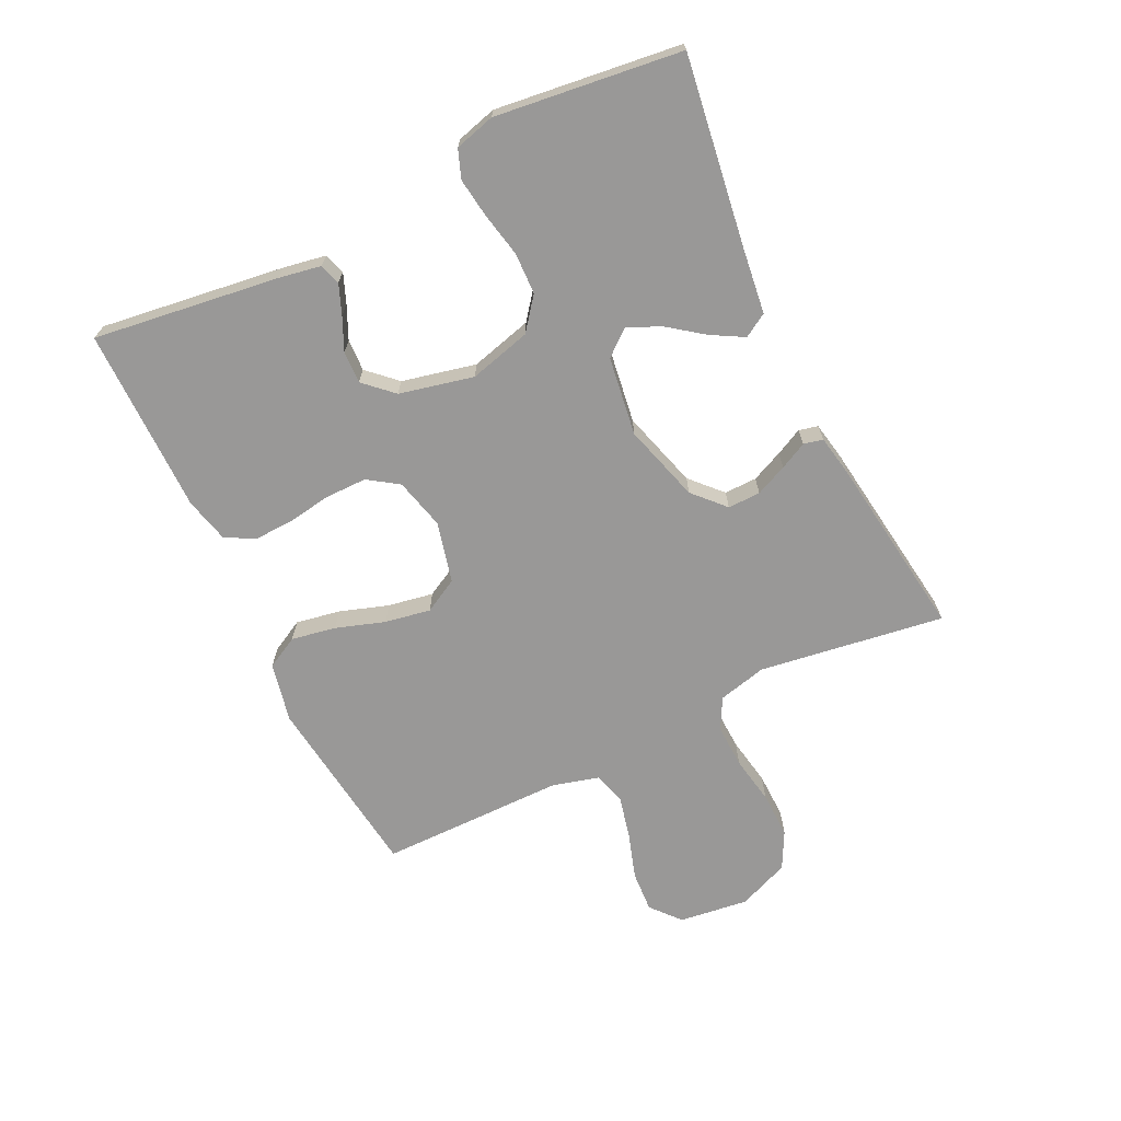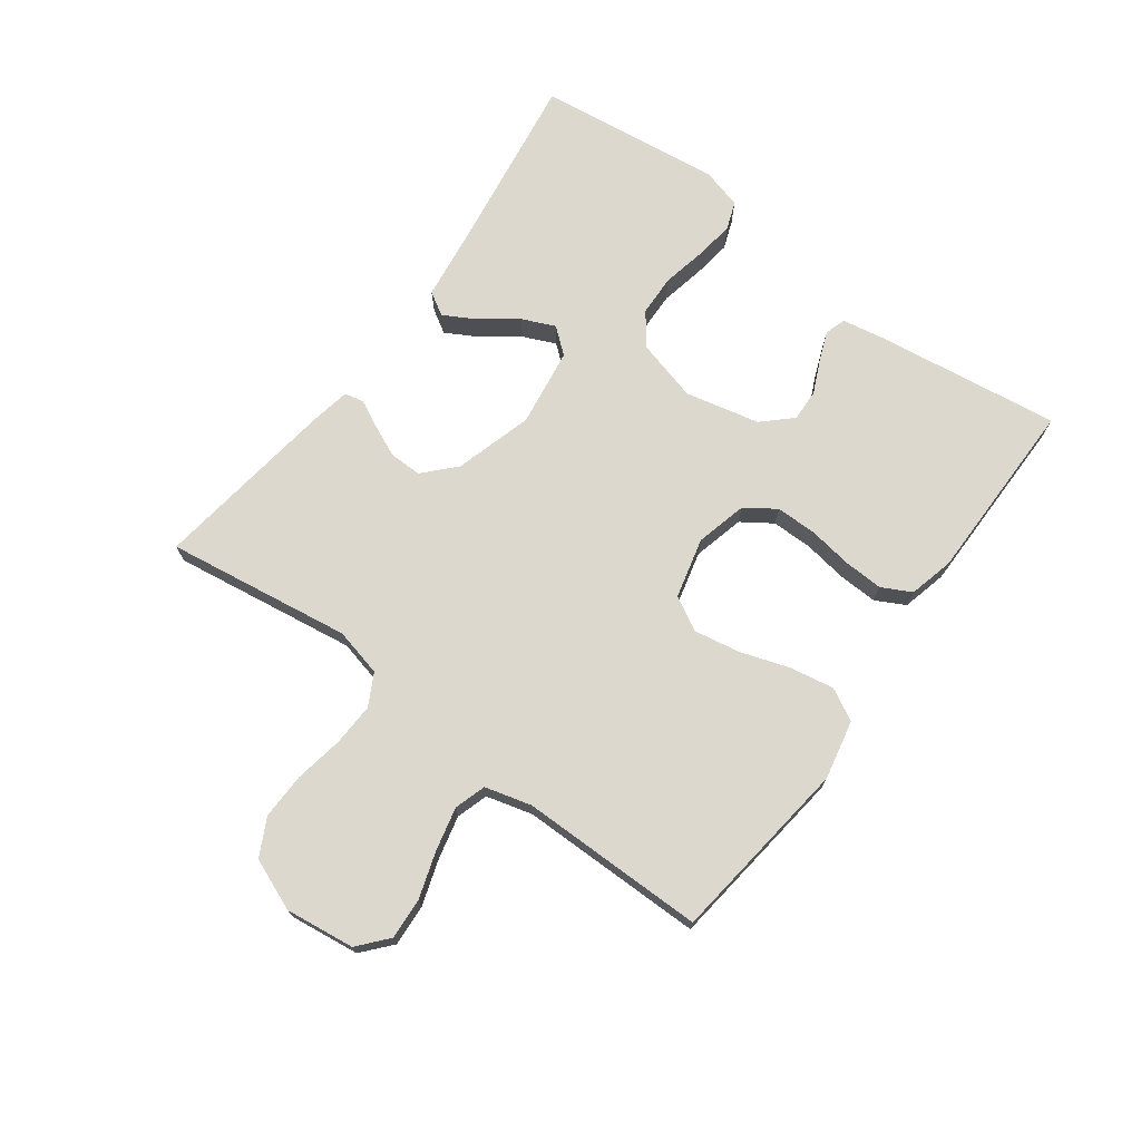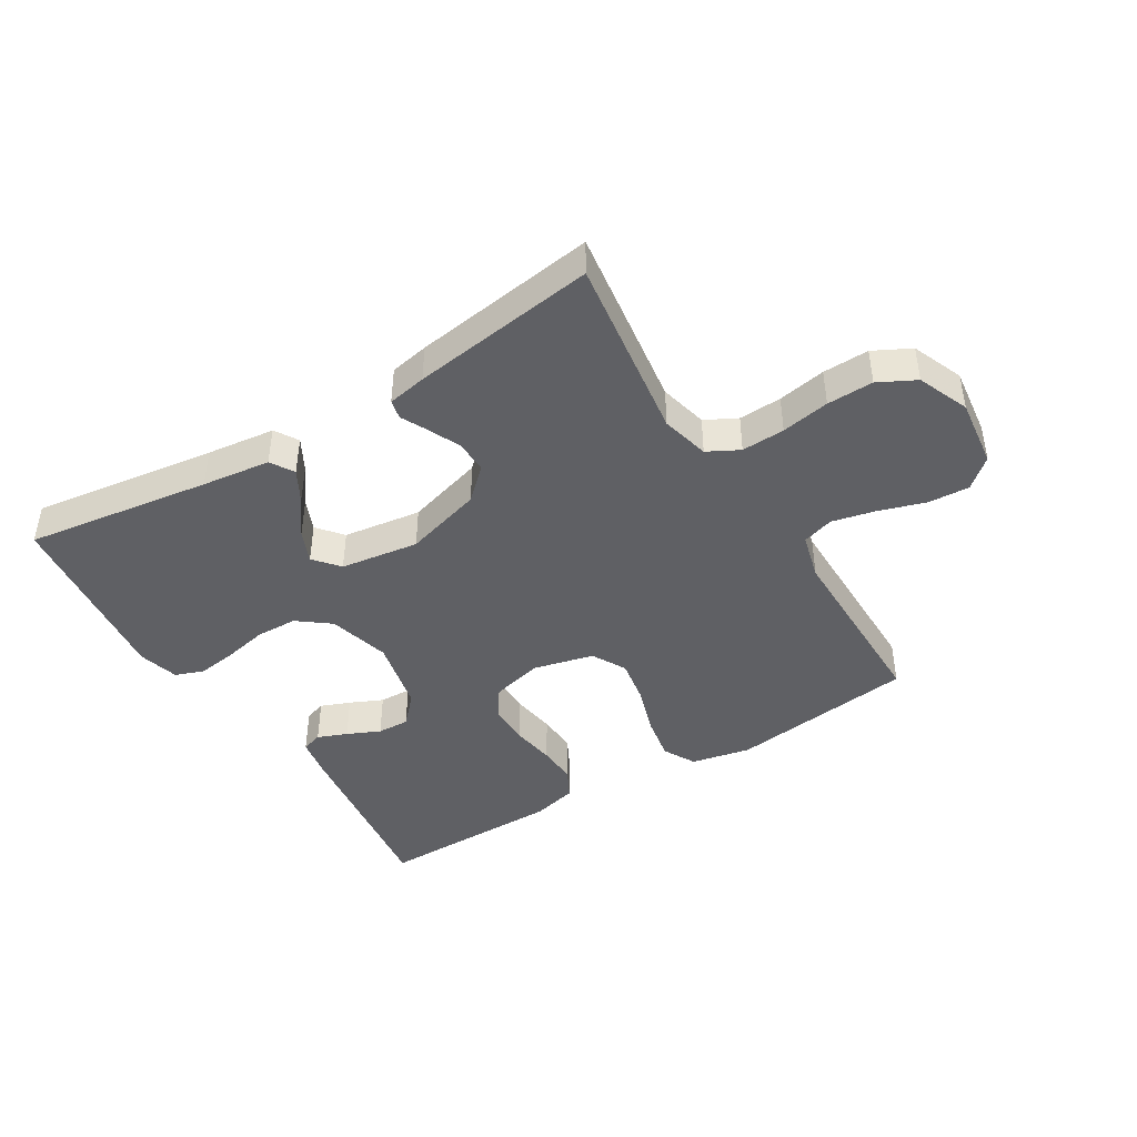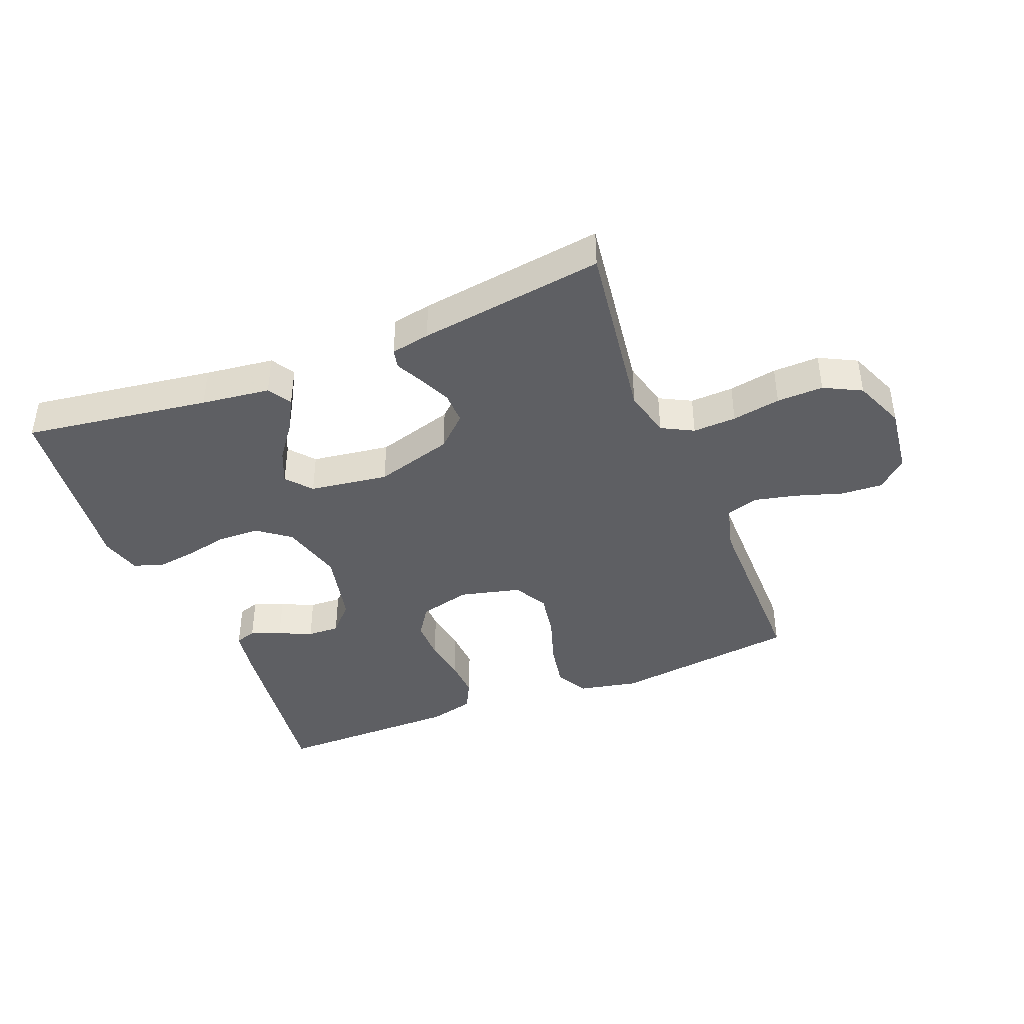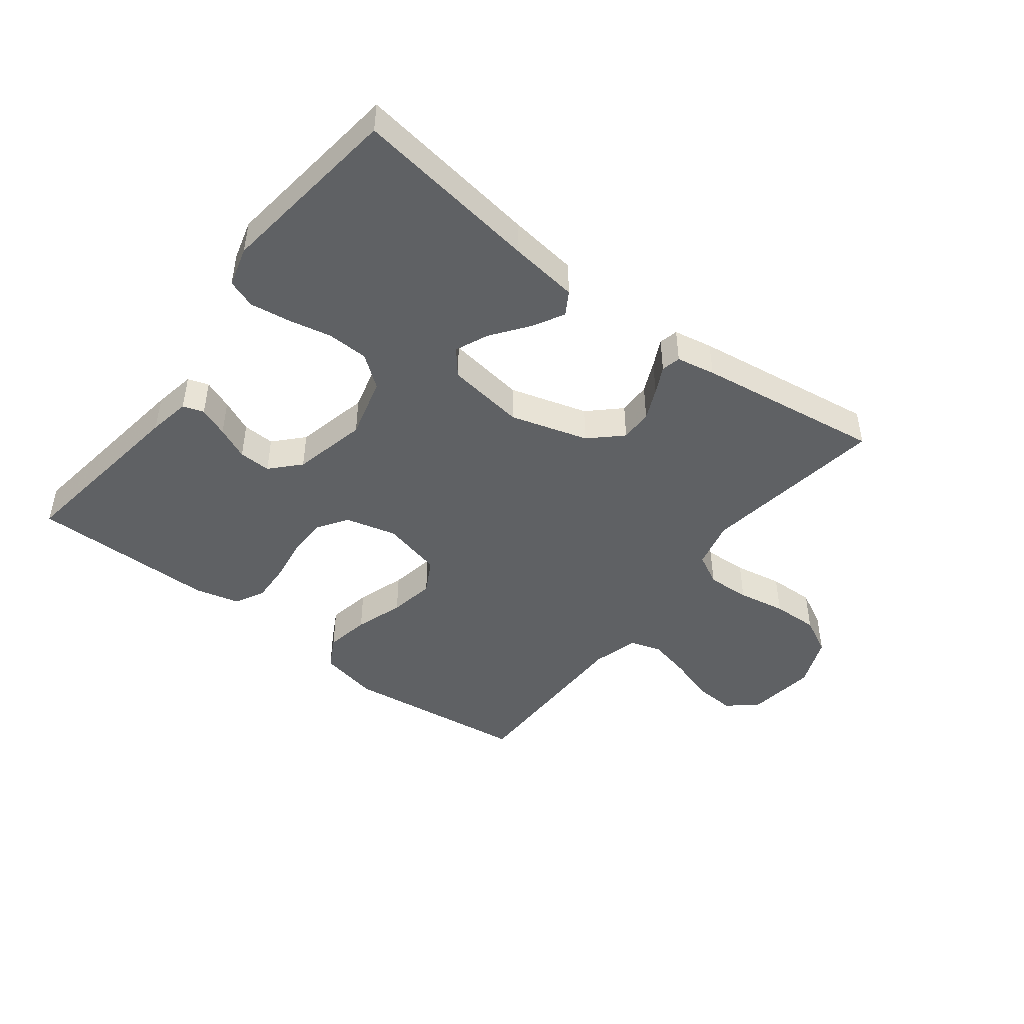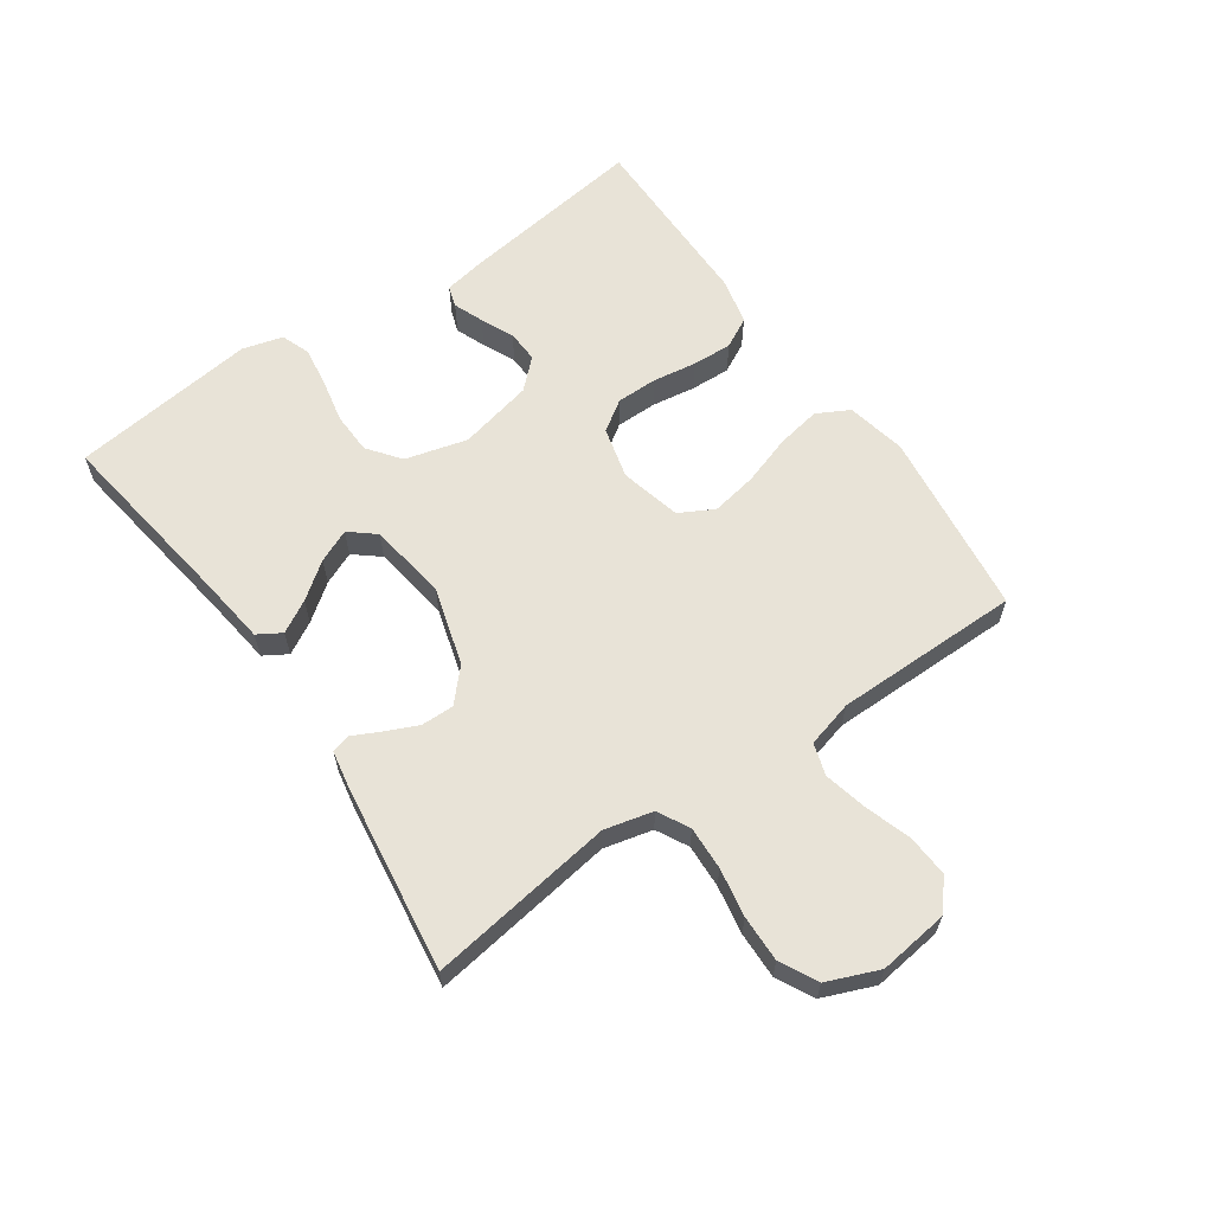
<metadata>
{"format":"obj","ext":"obj","renderer":"f3d","projection":"perspective","resolution":1024,"background":"white","views":[{"elev":-68.7,"azim":115.7,"up":"+Y"},{"elev":72.2,"azim":-53.7,"up":"+Y"},{"elev":-43.6,"azim":-148.5,"up":"+Y"},{"elev":-41.4,"azim":-158.2,"up":"+Y"},{"elev":-45.9,"azim":142.4,"up":"+Y"},{"elev":62.2,"azim":-124.9,"up":"+Y"}]}
</metadata>
<code>
v -0.5 0.07 0.5
v -0.2 0.07 0.538
v -0.104 0.07 0.518
v -0.076 0.07 0.466
v -0.089 0.07 0.394
v -0.115 0.07 0.315
v -0.128 0.07 0.241
v -0.098 0.07 0.186
v 0 0.07 0.162
v 0.083 0.07 0.183
v 0.116 0.07 0.232
v 0.116 0.07 0.298
v 0.105 0.07 0.369
v 0.102 0.07 0.433
v 0.127 0.07 0.481
v 0.2 0.07 0.499
v 0.5 0.07 0.5
v 0.46 0.07 0.2
v 0.448 0.07 0.132
v 0.414 0.07 0.121
v 0.366 0.07 0.14
v 0.313 0.07 0.164
v 0.261 0.07 0.166
v 0.218 0.07 0.12
v 0.191 0.07 0
v 0.218 0.07 -0.1
v 0.27 0.07 -0.14
v 0.337 0.07 -0.142
v 0.408 0.07 -0.127
v 0.472 0.07 -0.118
v 0.518 0.07 -0.135
v 0.536 0.07 -0.2
v 0.5 0.07 -0.5
v 0.2 0.07 -0.457
v 0.089 0.07 -0.443
v 0.066 0.07 -0.405
v 0.095 0.07 -0.353
v 0.138 0.07 -0.295
v 0.161 0.07 -0.242
v 0.127 0.07 -0.201
v 0 0.07 -0.183
v -0.126 0.07 -0.22
v -0.176 0.07 -0.267
v -0.175 0.07 -0.32
v -0.152 0.07 -0.371
v -0.13 0.07 -0.415
v -0.137 0.07 -0.446
v -0.2 0.07 -0.458
v -0.5 0.07 -0.5
v -0.457 0.07 -0.2
v -0.476 0.07 -0.122
v -0.527 0.07 -0.095
v -0.597 0.07 -0.098
v -0.675 0.07 -0.112
v -0.75 0.07 -0.114
v -0.81 0.07 -0.083
v -0.844 0.07 0
v -0.83 0.07 0.112
v -0.783 0.07 0.153
v -0.716 0.07 0.149
v -0.641 0.07 0.125
v -0.571 0.07 0.109
v -0.52 0.07 0.125
v -0.5 0.07 0.2
v -0.5 0 0.5
v -0.2 0 0.538
v -0.104 0 0.518
v -0.076 0 0.466
v -0.089 0 0.394
v -0.115 0 0.315
v -0.128 0 0.241
v -0.098 0 0.186
v 0 0 0.162
v 0.083 0 0.183
v 0.116 0 0.232
v 0.116 0 0.298
v 0.105 0 0.369
v 0.102 0 0.433
v 0.127 0 0.481
v 0.2 0 0.499
v 0.5 0 0.5
v 0.46 0 0.2
v 0.448 0 0.132
v 0.414 0 0.121
v 0.366 0 0.14
v 0.313 0 0.164
v 0.261 0 0.166
v 0.218 0 0.12
v 0.191 0 0
v 0.218 0 -0.1
v 0.27 0 -0.14
v 0.337 0 -0.142
v 0.408 0 -0.127
v 0.472 0 -0.118
v 0.518 0 -0.135
v 0.536 0 -0.2
v 0.5 0 -0.5
v 0.2 0 -0.457
v 0.089 0 -0.443
v 0.066 0 -0.405
v 0.095 0 -0.353
v 0.138 0 -0.295
v 0.161 0 -0.242
v 0.127 0 -0.201
v 0 0 -0.183
v -0.126 0 -0.22
v -0.176 0 -0.267
v -0.175 0 -0.32
v -0.152 0 -0.371
v -0.13 0 -0.415
v -0.137 0 -0.446
v -0.2 0 -0.458
v -0.5 0 -0.5
v -0.457 0 -0.2
v -0.476 0 -0.122
v -0.527 0 -0.095
v -0.597 0 -0.098
v -0.675 0 -0.112
v -0.75 0 -0.114
v -0.81 0 -0.083
v -0.844 0 0
v -0.83 0 0.112
v -0.783 0 0.153
v -0.716 0 0.149
v -0.641 0 0.125
v -0.571 0 0.109
v -0.52 0 0.125
v -0.5 0 0.2
f 59 60 61
f 58 59 61
f 57 58 61
f 56 57 61
f 55 56 61
f 54 55 61
f 53 54 61
f 52 53 61 62
f 51 52 62 63
f 48 49 50
f 47 48 50
f 46 47 50
f 45 46 50
f 51 63 64
f 50 51 64
f 45 50 64
f 44 45 64
f 36 37 38
f 35 36 38
f 34 35 38
f 34 38 39
f 33 34 39
f 32 33 39
f 31 32 39
f 30 31 39
f 29 30 39
f 28 29 39
f 27 28 39 40
f 20 21 22
f 19 20 22
f 18 19 22
f 17 18 22
f 16 17 22
f 15 16 22
f 14 15 22
f 13 14 22
f 12 13 22
f 11 12 22 23
f 10 11 23 24
f 4 5 6
f 3 4 6
f 2 3 6
f 1 2 6
f 64 1 6
f 64 6 7
f 43 44 64
f 64 7 8
f 43 64 8
f 42 43 8
f 41 42 8 9
f 26 27 40 41
f 41 9 10
f 26 41 10
f 25 26 10
f 10 24 25
f 125 124 123
f 125 123 122
f 125 122 121
f 125 121 120
f 125 120 119
f 125 119 118
f 125 118 117
f 126 125 117 116
f 127 126 116 115
f 114 113 112
f 114 112 111
f 114 111 110
f 114 110 109
f 128 127 115
f 128 115 114
f 128 114 109
f 128 109 108
f 102 101 100
f 102 100 99
f 102 99 98
f 103 102 98
f 103 98 97
f 103 97 96
f 103 96 95
f 103 95 94
f 103 94 93
f 103 93 92
f 104 103 92 91
f 86 85 84
f 86 84 83
f 86 83 82
f 86 82 81
f 86 81 80
f 86 80 79
f 86 79 78
f 86 78 77
f 86 77 76
f 87 86 76 75
f 88 87 75 74
f 70 69 68
f 70 68 67
f 70 67 66
f 70 66 65
f 70 65 128
f 71 70 128
f 128 108 107
f 72 71 128
f 72 128 107
f 72 107 106
f 73 72 106 105
f 105 104 91 90
f 74 73 105
f 74 105 90
f 74 90 89
f 89 88 74
f 1 65 66 2
f 2 66 67 3
f 3 67 68 4
f 4 68 69 5
f 5 69 70 6
f 6 70 71 7
f 7 71 72 8
f 8 72 73 9
f 9 73 74 10
f 10 74 75 11
f 11 75 76 12
f 12 76 77 13
f 13 77 78 14
f 14 78 79 15
f 15 79 80 16
f 16 80 81 17
f 17 81 82 18
f 18 82 83 19
f 19 83 84 20
f 20 84 85 21
f 21 85 86 22
f 22 86 87 23
f 23 87 88 24
f 24 88 89 25
f 25 89 90 26
f 26 90 91 27
f 27 91 92 28
f 28 92 93 29
f 29 93 94 30
f 30 94 95 31
f 31 95 96 32
f 32 96 97 33
f 33 97 98 34
f 34 98 99 35
f 35 99 100 36
f 36 100 101 37
f 37 101 102 38
f 38 102 103 39
f 39 103 104 40
f 40 104 105 41
f 41 105 106 42
f 42 106 107 43
f 43 107 108 44
f 44 108 109 45
f 45 109 110 46
f 46 110 111 47
f 47 111 112 48
f 48 112 113 49
f 49 113 114 50
f 50 114 115 51
f 51 115 116 52
f 52 116 117 53
f 53 117 118 54
f 54 118 119 55
f 55 119 120 56
f 56 120 121 57
f 57 121 122 58
f 58 122 123 59
f 59 123 124 60
f 60 124 125 61
f 61 125 126 62
f 62 126 127 63
f 63 127 128 64
f 64 128 65 1

</code>
